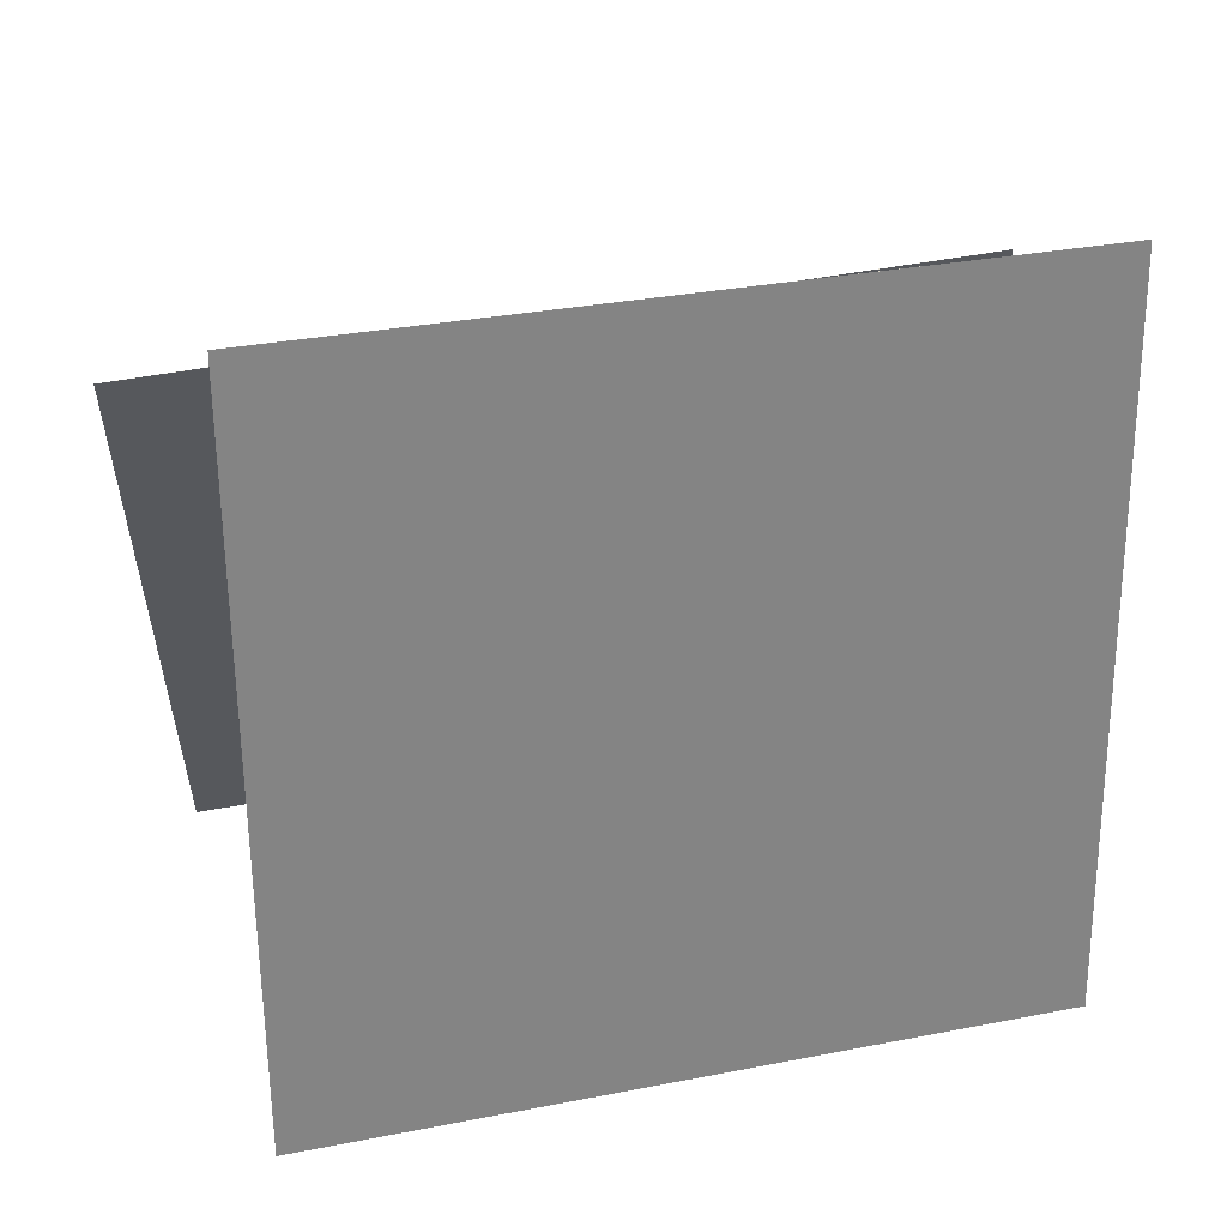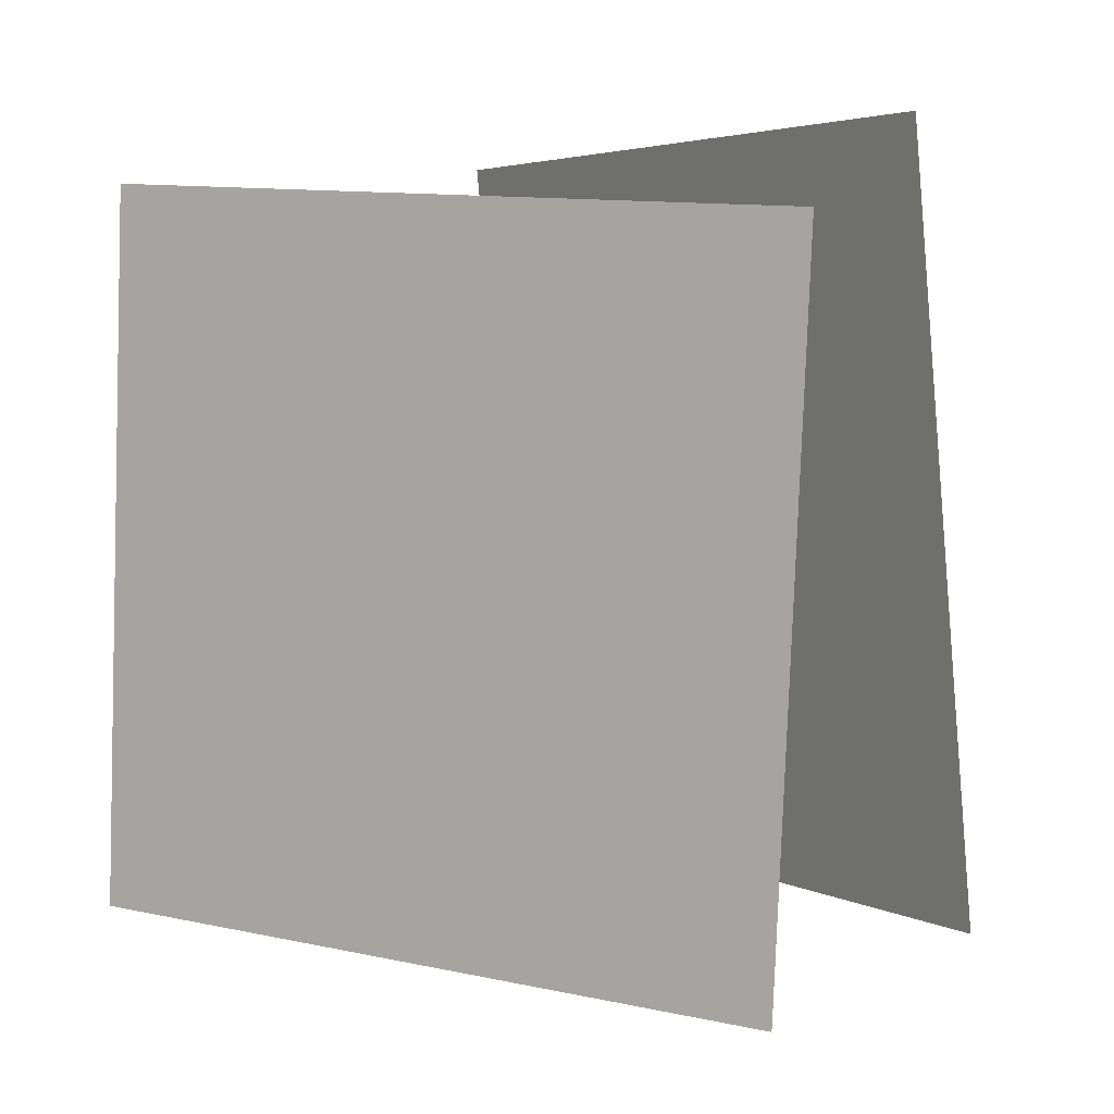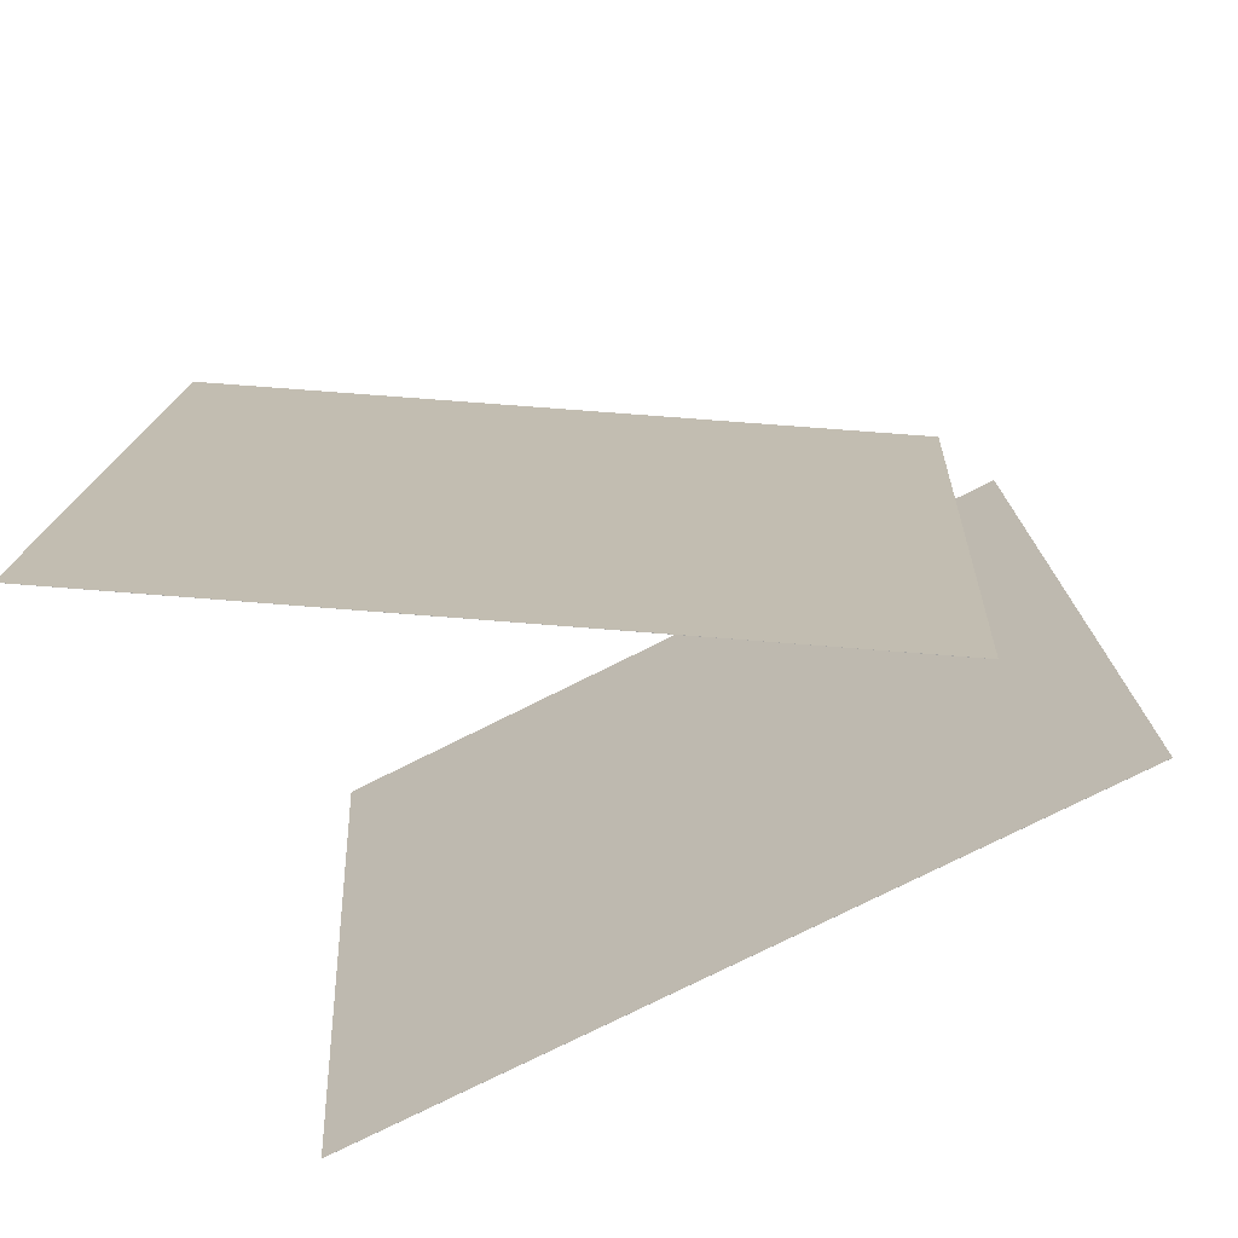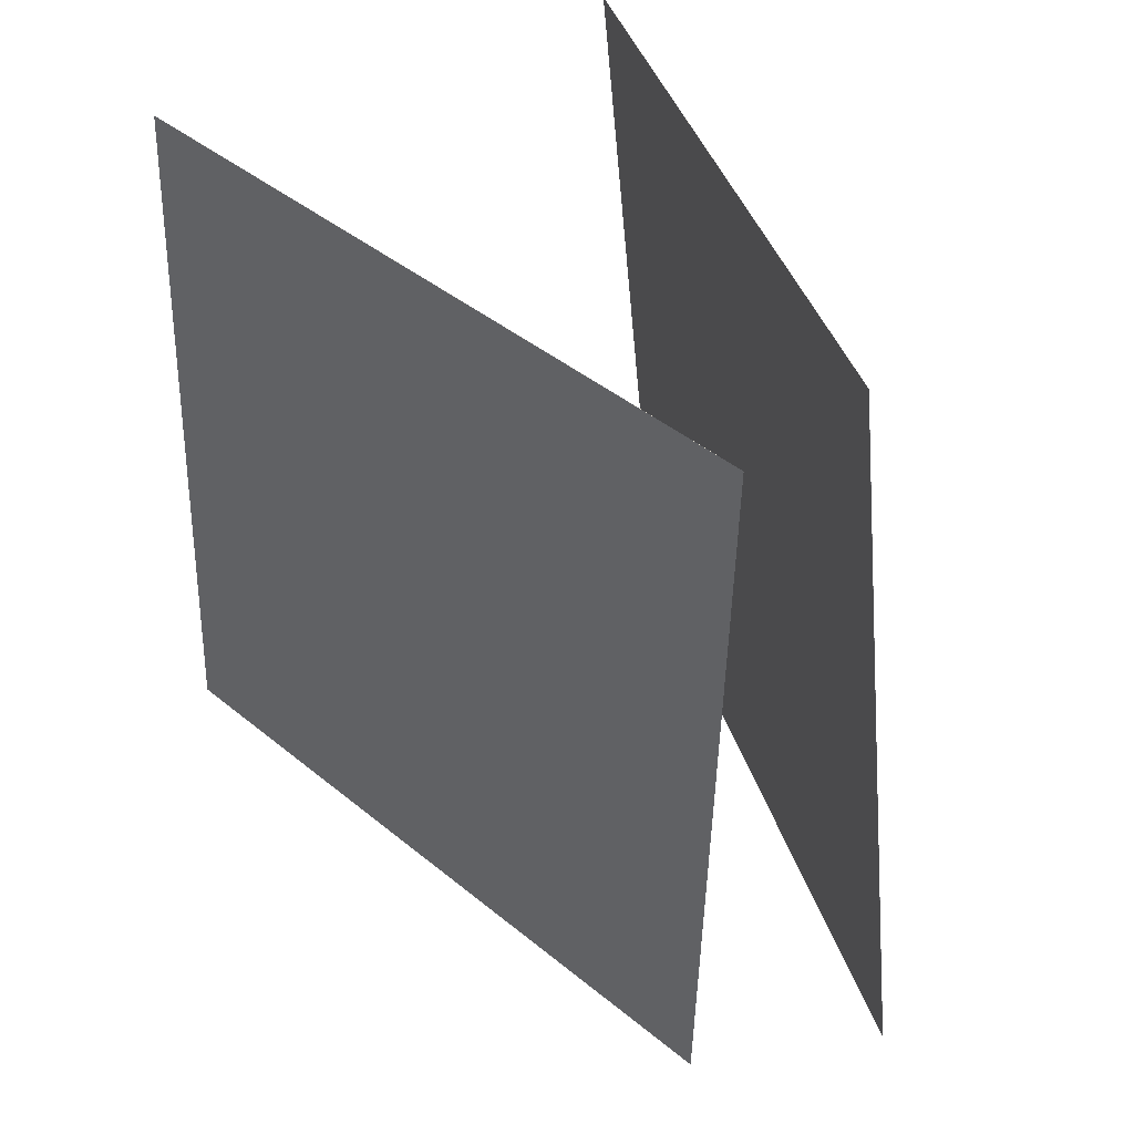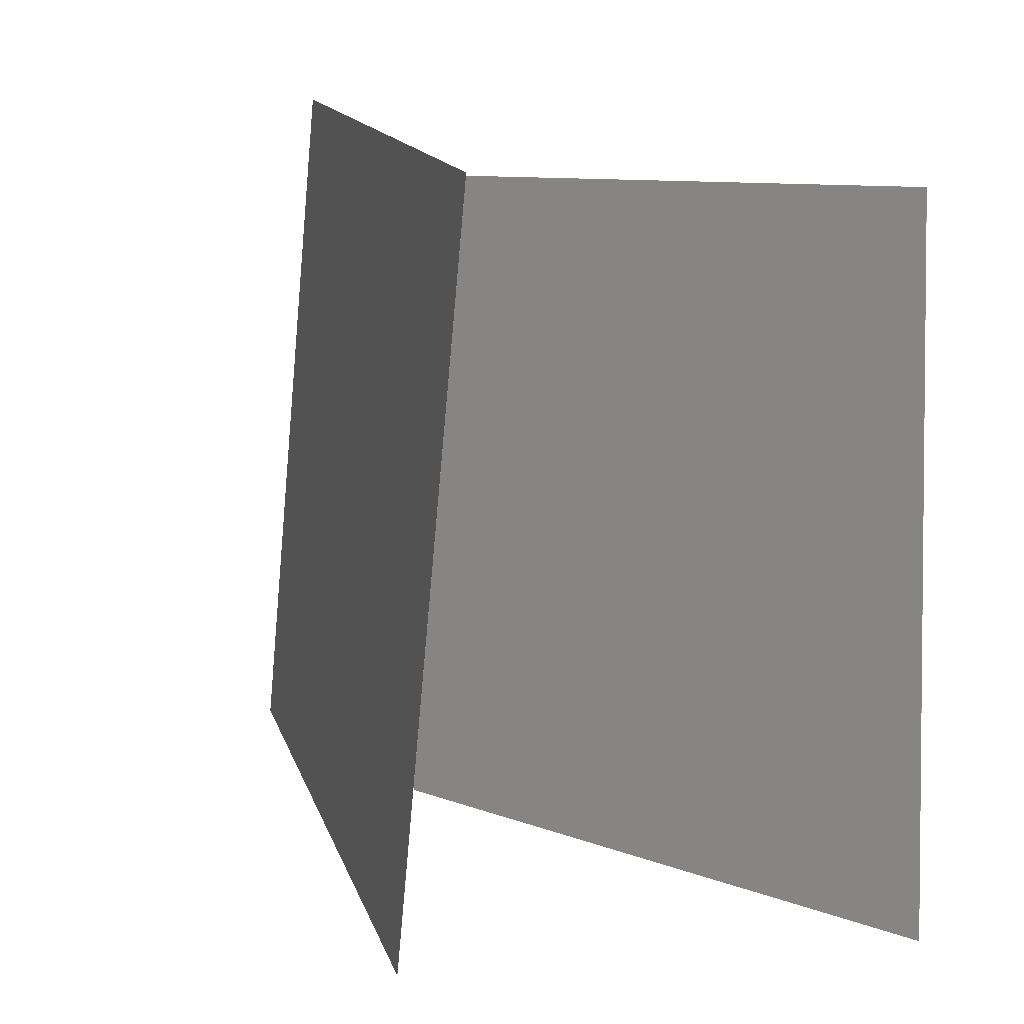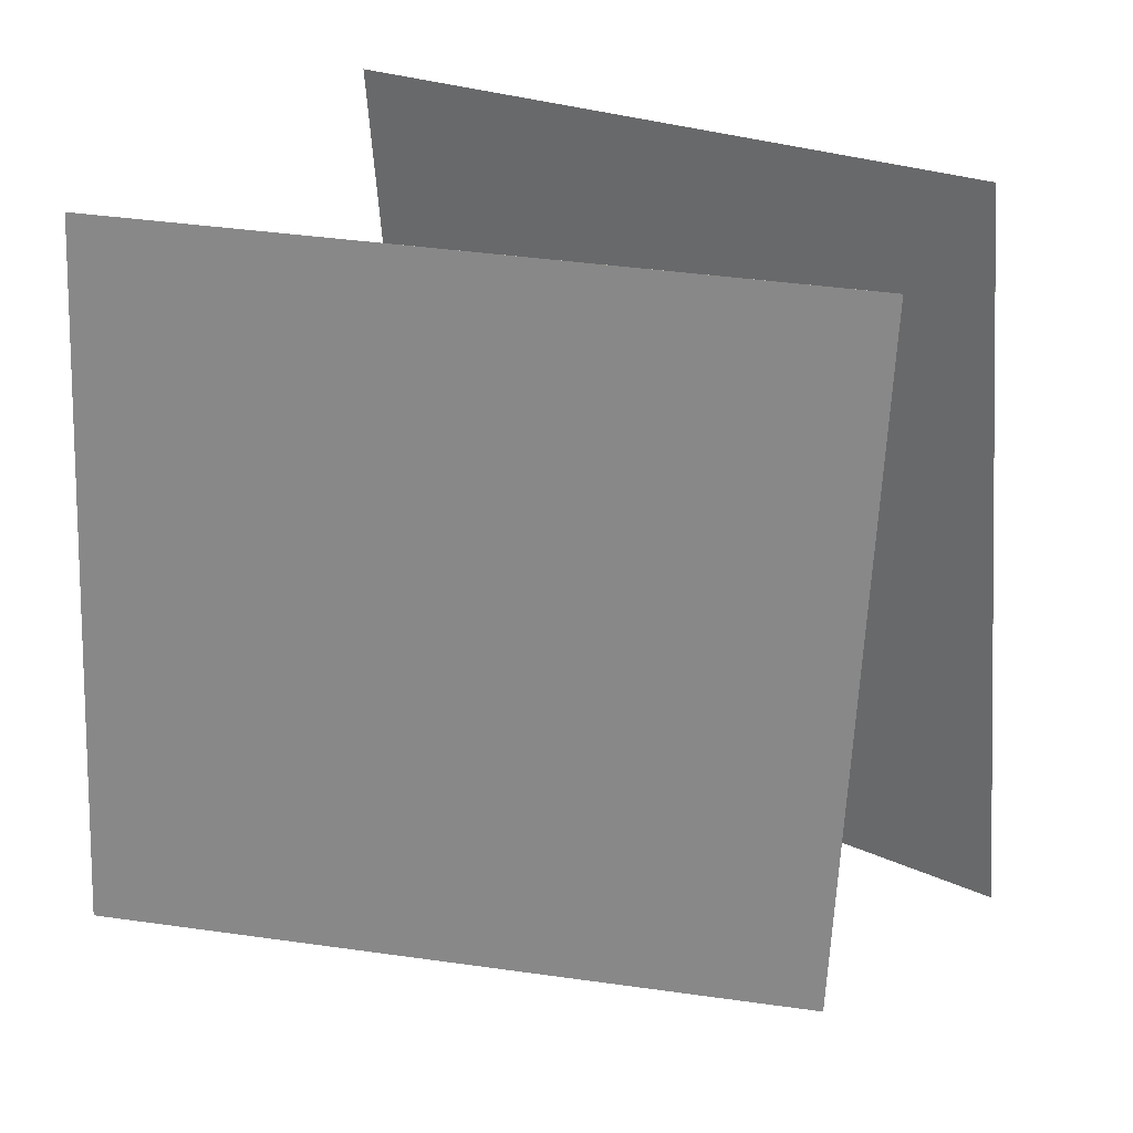
<metadata>
{"format":"obj","ext":"obj","renderer":"f3d","projection":"perspective","resolution":1024,"background":"white","views":[{"elev":38.0,"azim":-100.9,"up":"+Y"},{"elev":5.5,"azim":137.8,"up":"+Z"},{"elev":-74.4,"azim":107.3,"up":"+Z"},{"elev":38.1,"azim":155.5,"up":"+Z"},{"elev":13.8,"azim":-24.1,"up":"+Z"},{"elev":24.7,"azim":120.0,"up":"+Z"}]}
</metadata>
<code>
v -0.00944 0.3537 -0.5831
v -0.00955 0.3537 -0.5831
v -0.01257 0.4063 0.4101
v -0.01268 0.4063 0.4101
v 0.3454 -0.5692 -0.5331
v 0.3453 -0.5693 -0.5331
v 0.3423 -0.5167 0.4601
v 0.3422 -0.5167 0.4601
f 1.0 7.0 5.0
f 1.0 3.0 7.0
f 1.0 4.0 3.0
f 1.0 2.0 4.0
f 3.0 8.0 7.0
f 3.0 4.0 8.0
f 5.0 7.0 8.0
f 5.0 8.0 6.0
f 1.0 5.0 6.0
f 1.0 6.0 2.0
f 2.0 6.0 8.0
f 2.0 8.0 4.0
v -0.3612 -0.4749 -0.4875
v -0.2782 -0.5098 0.5015
v -0.2026 0.503 -0.4663
v -0.1196 0.468 0.5227
v -0.3611 -0.4749 -0.4875
v -0.2781 -0.5098 0.5015
v -0.2025 0.5029 -0.4663
v -0.1195 0.468 0.5227
f 9.0 15.0 13.0
f 9.0 11.0 15.0
f 9.0 12.0 11.0
f 9.0 10.0 12.0
f 11.0 16.0 15.0
f 11.0 12.0 16.0
f 13.0 15.0 16.0
f 13.0 16.0 14.0
f 9.0 13.0 14.0
f 9.0 14.0 10.0
f 10.0 14.0 16.0
f 10.0 16.0 12.0

</code>
